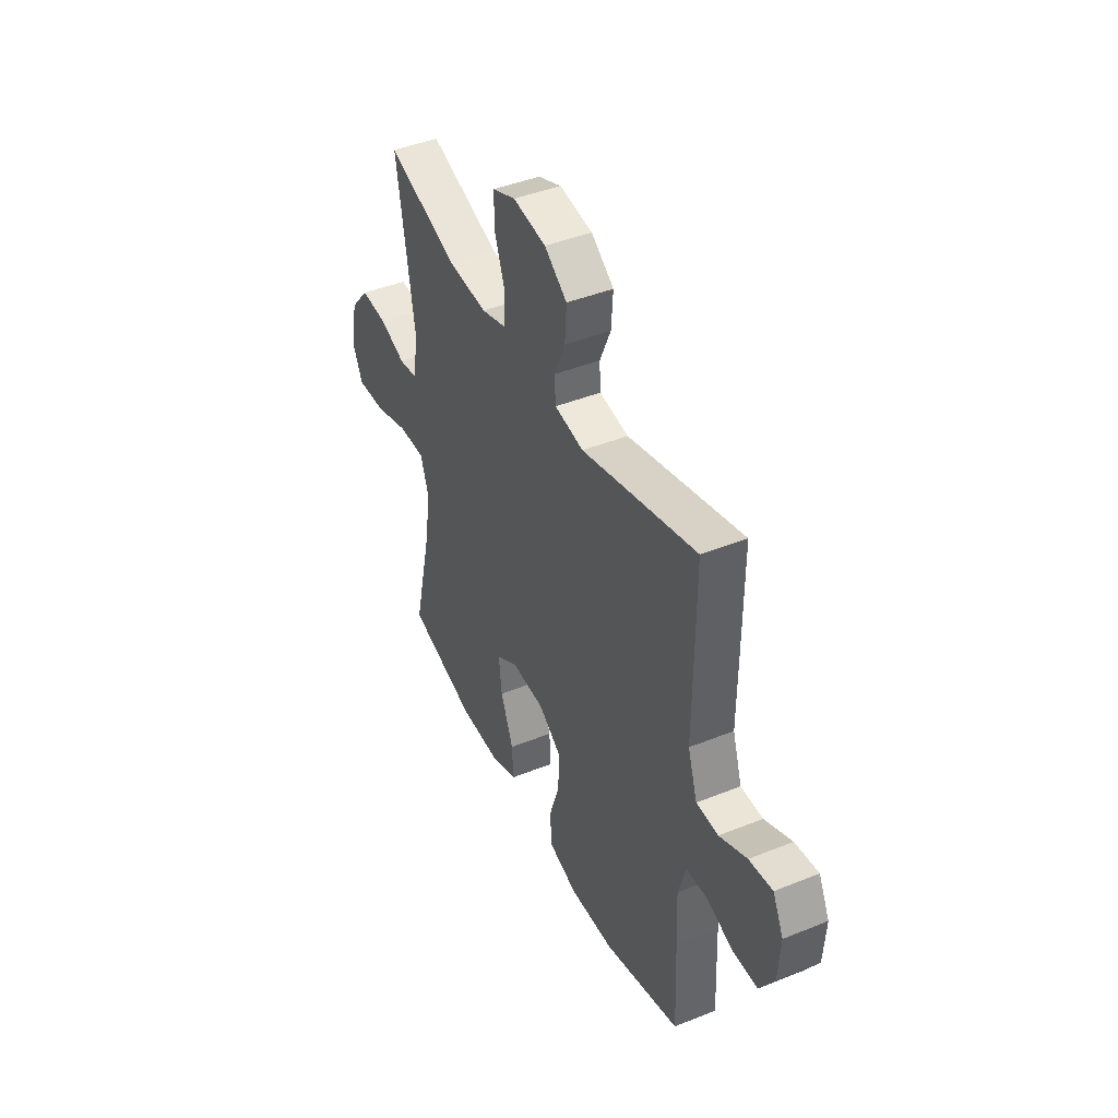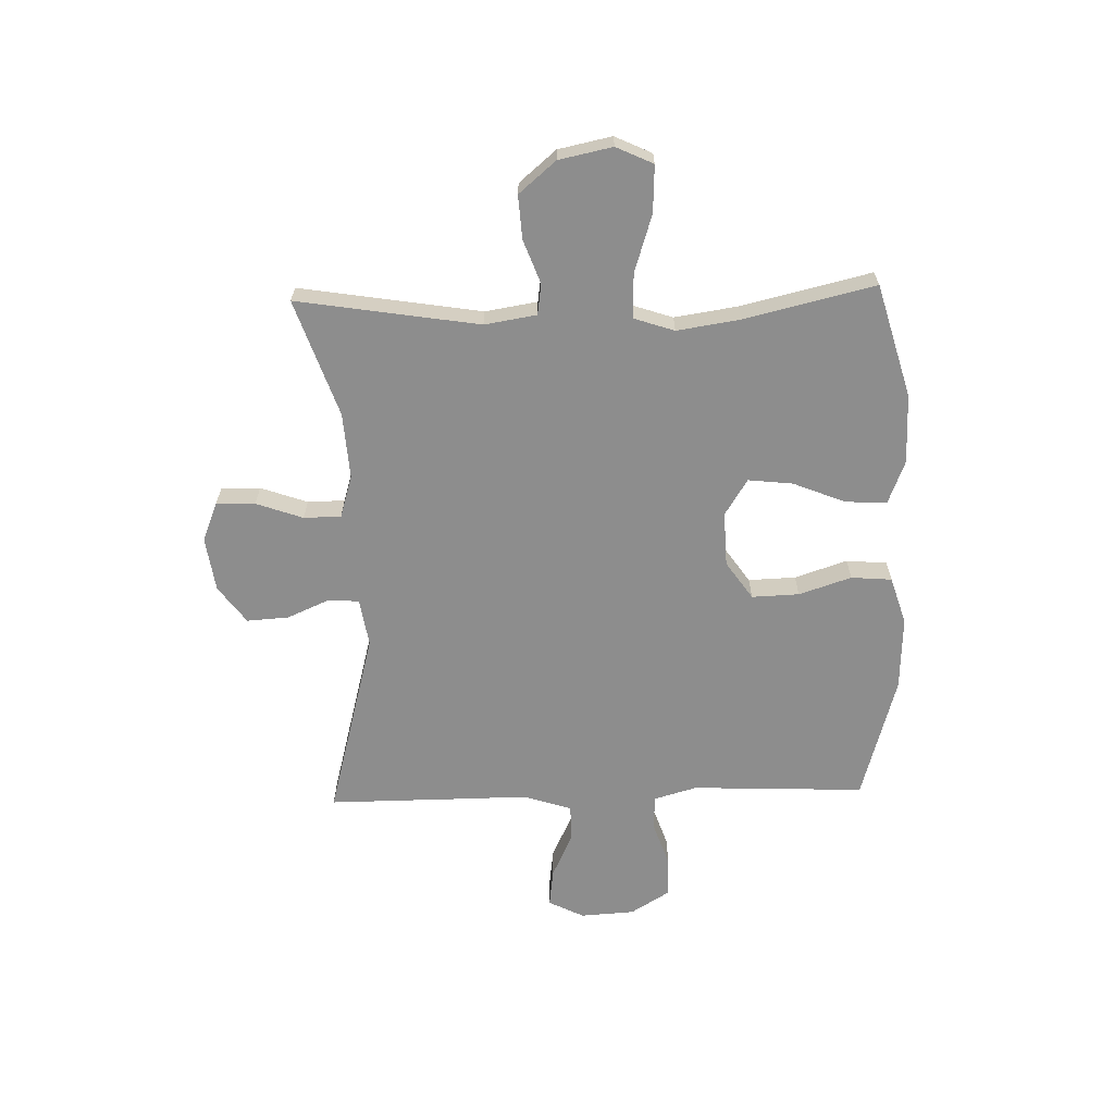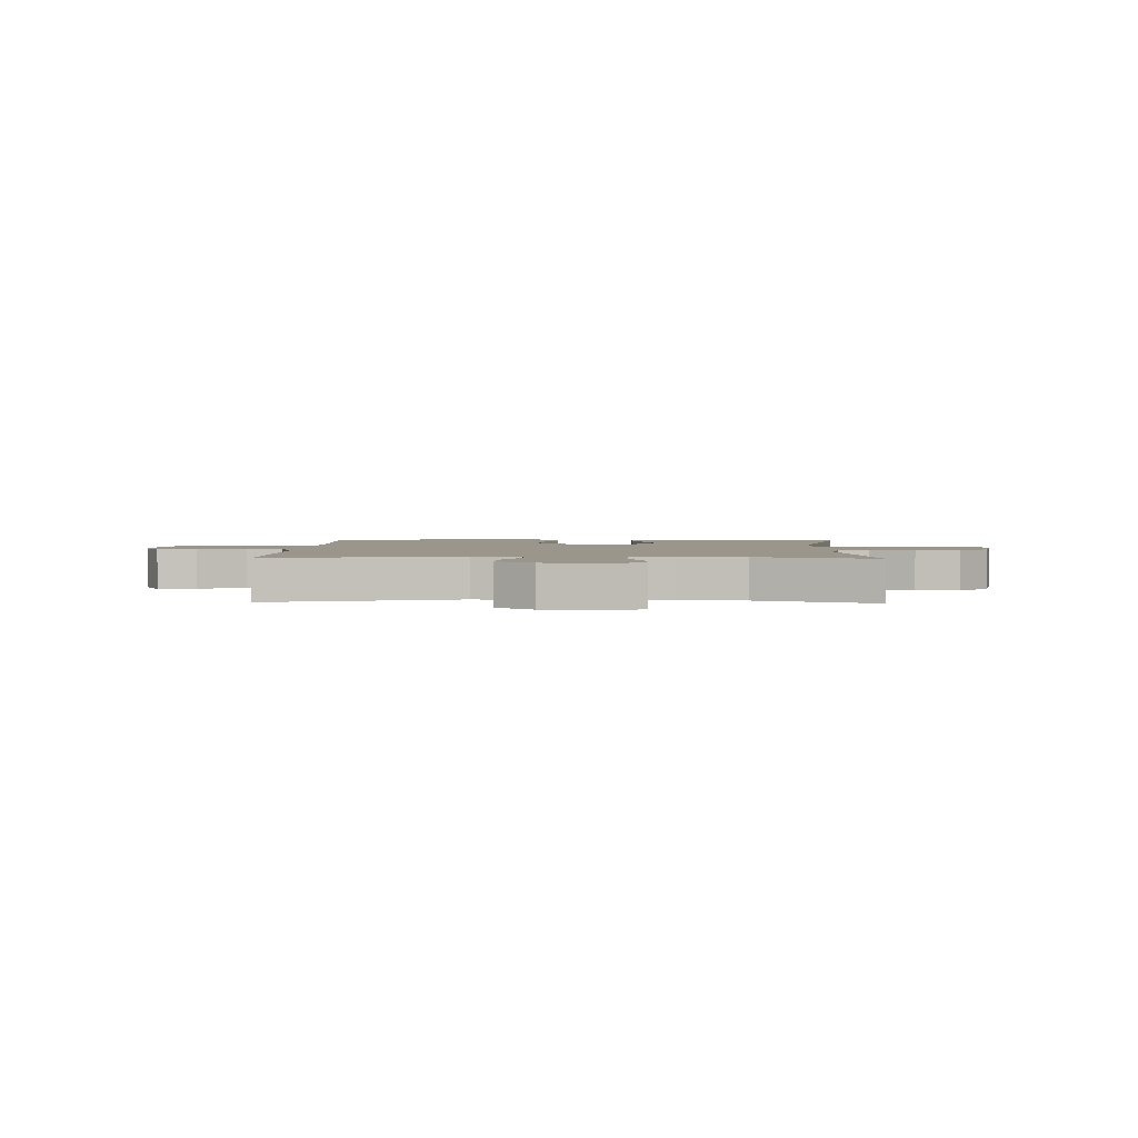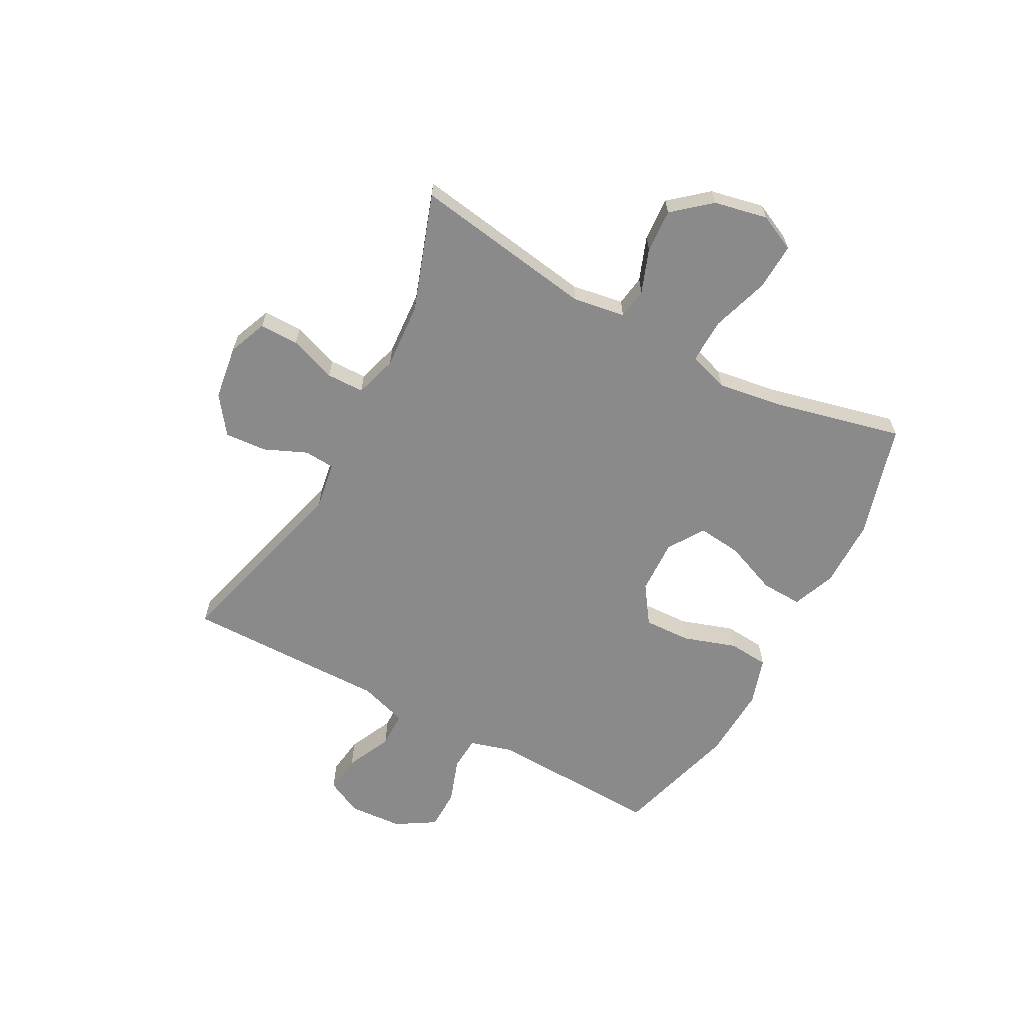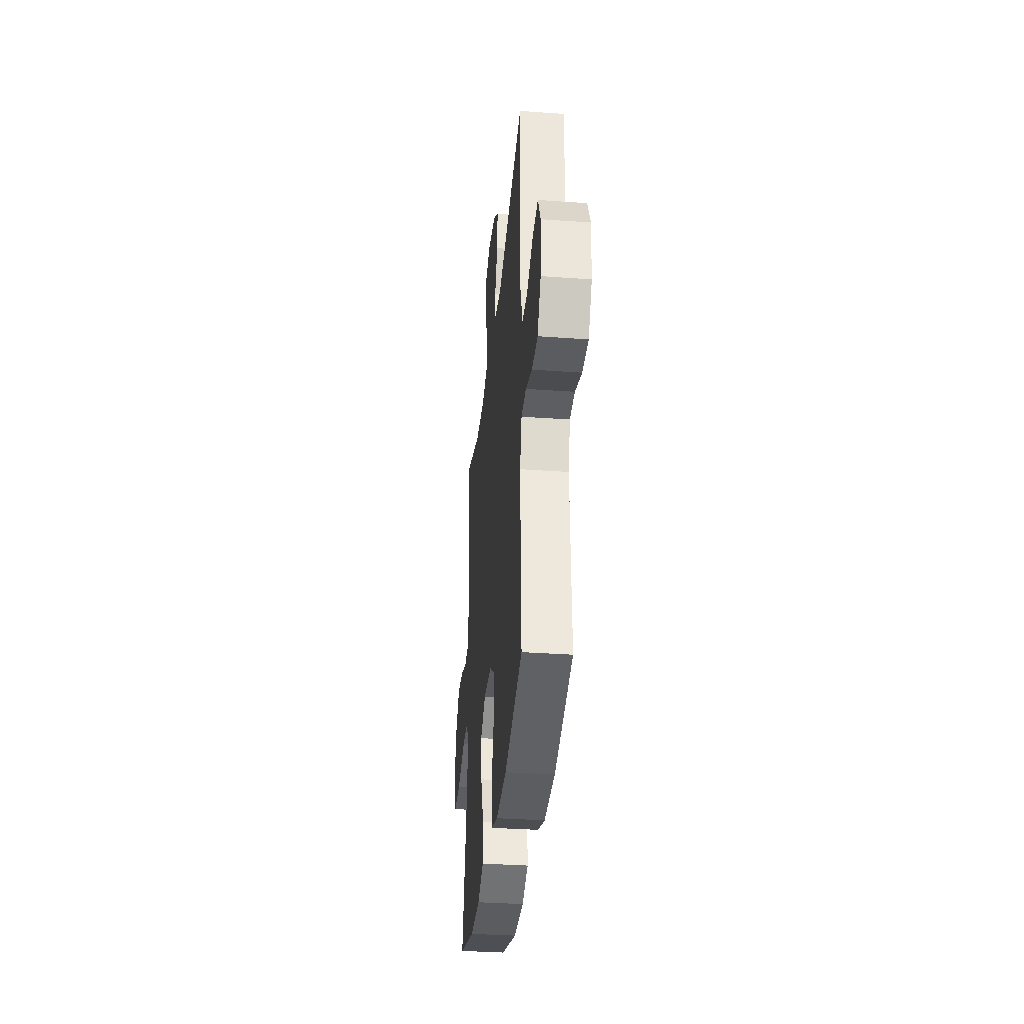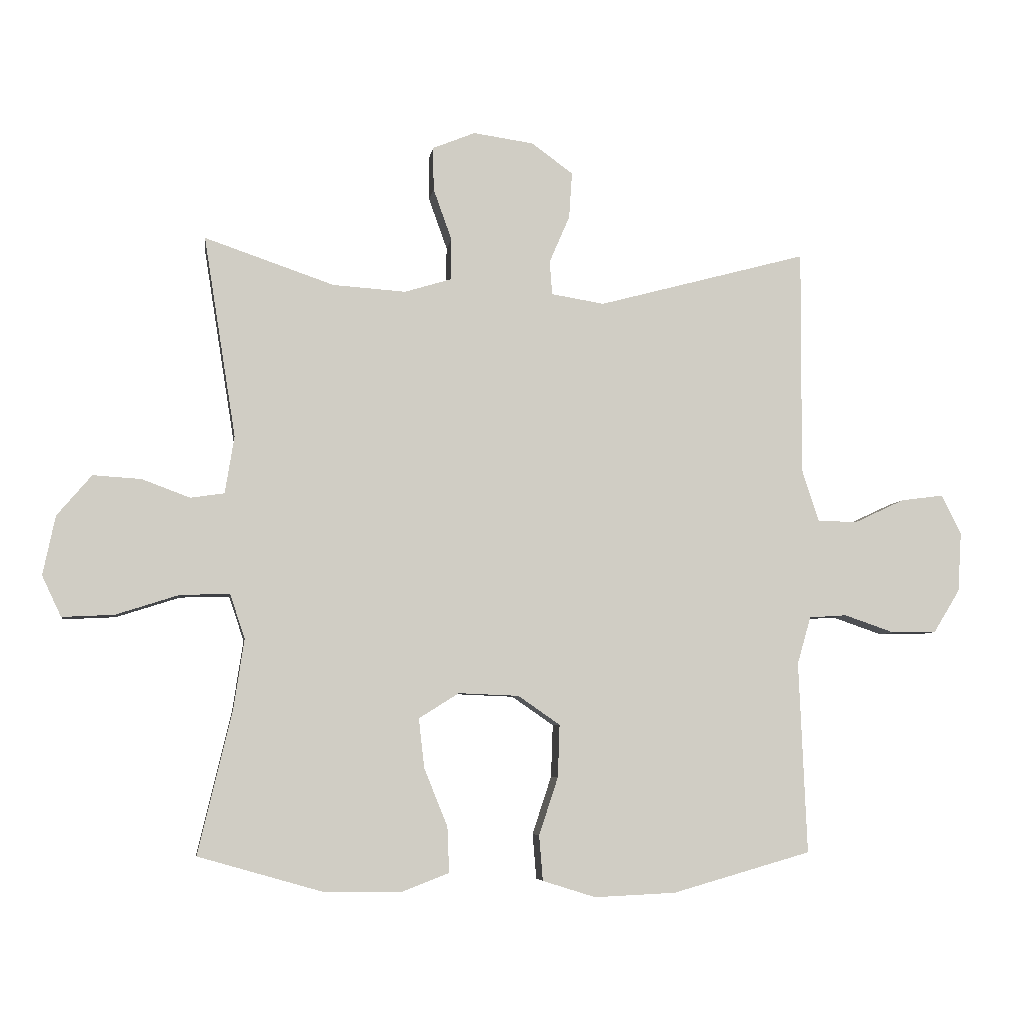
<metadata>
{"format":"obj","ext":"obj","renderer":"f3d","projection":"perspective","resolution":1024,"background":"white","views":[{"elev":43.4,"azim":-115.5,"up":"+Z"},{"elev":-64.6,"azim":91.6,"up":"+Y"},{"elev":2.4,"azim":1.9,"up":"+Y"},{"elev":-63.4,"azim":61.8,"up":"+Y"},{"elev":-34.2,"azim":-95.6,"up":"+Z"},{"elev":-5.8,"azim":171.8,"up":"+Z"}]}
</metadata>
<code>
v 0.5 0.07 -0.5
v 0.297 0.07 -0.558
v 0.173 0.07 -0.559
v 0.096 0.07 -0.529
v 0.099 0.07 -0.455
v 0.137 0.07 -0.361
v 0.146 0.07 -0.281
v 0.081 0.07 -0.24
v -0.017 0.07 -0.244
v -0.085 0.07 -0.291
v -0.082 0.07 -0.376
v -0.051 0.07 -0.47
v -0.057 0.07 -0.543
v -0.143 0.07 -0.57
v -0.275 0.07 -0.564
v -0.5 0.07 -0.5
v -0.492 0.07 -0.307
v -0.487 0.07 -0.189
v -0.509 0.07 -0.112
v -0.57 0.07 -0.108
v -0.651 0.07 -0.136
v -0.724 0.07 -0.135
v -0.767 0.07 -0.065
v -0.773 0.07 0.032
v -0.741 0.07 0.096
v -0.672 0.07 0.087
v -0.591 0.07 0.049
v -0.526 0.07 0.05
v -0.498 0.07 0.136
v -0.499 0.07 0.27
v -0.5 0.07 0.5
v -0.16 0.07 0.409
v -0.074 0.07 0.423
v -0.07 0.07 0.478
v -0.103 0.07 0.554
v -0.108 0.07 0.629
v -0.041 0.07 0.678
v 0.057 0.07 0.692
v 0.126 0.07 0.664
v 0.125 0.07 0.594
v 0.095 0.07 0.51
v 0.096 0.07 0.443
v 0.172 0.07 0.42
v 0.29 0.07 0.428
v 0.5 0.07 0.5
v 0.448 0.07 0.174
v 0.463 0.07 0.081
v 0.518 0.07 0.073
v 0.596 0.07 0.102
v 0.674 0.07 0.107
v 0.73 0.07 0.041
v 0.75 0.07 -0.055
v 0.719 0.07 -0.121
v 0.635 0.07 -0.117
v 0.532 0.07 -0.084
v 0.452 0.07 -0.082
v 0.428 0.07 -0.154
v 0.445 0.07 -0.267
v 0.5 0 -0.5
v 0.297 0 -0.558
v 0.173 0 -0.559
v 0.096 0 -0.529
v 0.099 0 -0.455
v 0.137 0 -0.361
v 0.146 0 -0.281
v 0.081 0 -0.24
v -0.017 0 -0.244
v -0.085 0 -0.291
v -0.082 0 -0.376
v -0.051 0 -0.47
v -0.057 0 -0.543
v -0.143 0 -0.57
v -0.275 0 -0.564
v -0.5 0 -0.5
v -0.492 0 -0.307
v -0.487 0 -0.189
v -0.509 0 -0.112
v -0.57 0 -0.108
v -0.651 0 -0.136
v -0.724 0 -0.135
v -0.767 0 -0.065
v -0.773 0 0.032
v -0.741 0 0.096
v -0.672 0 0.087
v -0.591 0 0.049
v -0.526 0 0.05
v -0.498 0 0.136
v -0.499 0 0.27
v -0.5 0 0.5
v -0.16 0 0.409
v -0.074 0 0.423
v -0.07 0 0.478
v -0.103 0 0.554
v -0.108 0 0.629
v -0.041 0 0.678
v 0.057 0 0.692
v 0.126 0 0.664
v 0.125 0 0.594
v 0.095 0 0.51
v 0.096 0 0.443
v 0.172 0 0.42
v 0.29 0 0.428
v 0.5 0 0.5
v 0.448 0 0.174
v 0.463 0 0.081
v 0.518 0 0.073
v 0.596 0 0.102
v 0.674 0 0.107
v 0.73 0 0.041
v 0.75 0 -0.055
v 0.719 0 -0.121
v 0.635 0 -0.117
v 0.532 0 -0.084
v 0.452 0 -0.082
v 0.428 0 -0.154
v 0.445 0 -0.267
f 53 54 55
f 52 53 55
f 51 52 55
f 50 51 55
f 49 50 55
f 48 49 55
f 47 48 55 56
f 46 47 56 57
f 44 45 46
f 43 44 46 57
f 39 40 41
f 38 39 41
f 37 38 41
f 36 37 41
f 35 36 41
f 34 35 41
f 33 34 41 42
f 43 57 58
f 42 43 58
f 33 42 58
f 32 33 58
f 25 26 27
f 24 25 27
f 23 24 27
f 22 23 27
f 21 22 27
f 20 21 27
f 19 20 27 28
f 18 19 28 29
f 16 17 18
f 15 16 18
f 14 15 18
f 13 14 18
f 12 13 18
f 11 12 18
f 30 31 32
f 29 30 32
f 18 29 32
f 11 18 32
f 10 11 32
f 4 5 6
f 3 4 6
f 2 3 6
f 1 2 6
f 58 1 6
f 58 6 7
f 32 58 7 8
f 9 10 32
f 8 9 32
f 113 112 111
f 113 111 110
f 113 110 109
f 113 109 108
f 113 108 107
f 113 107 106
f 114 113 106 105
f 115 114 105 104
f 104 103 102
f 115 104 102 101
f 99 98 97
f 99 97 96
f 99 96 95
f 99 95 94
f 99 94 93
f 99 93 92
f 100 99 92 91
f 116 115 101
f 116 101 100
f 116 100 91
f 116 91 90
f 85 84 83
f 85 83 82
f 85 82 81
f 85 81 80
f 85 80 79
f 85 79 78
f 86 85 78 77
f 87 86 77 76
f 76 75 74
f 76 74 73
f 76 73 72
f 76 72 71
f 76 71 70
f 76 70 69
f 90 89 88
f 90 88 87
f 90 87 76
f 90 76 69
f 90 69 68
f 64 63 62
f 64 62 61
f 64 61 60
f 64 60 59
f 64 59 116
f 65 64 116
f 66 65 116 90
f 90 68 67
f 90 67 66
f 1 59 60 2
f 2 60 61 3
f 3 61 62 4
f 4 62 63 5
f 5 63 64 6
f 6 64 65 7
f 7 65 66 8
f 8 66 67 9
f 9 67 68 10
f 10 68 69 11
f 11 69 70 12
f 12 70 71 13
f 13 71 72 14
f 14 72 73 15
f 15 73 74 16
f 16 74 75 17
f 17 75 76 18
f 18 76 77 19
f 19 77 78 20
f 20 78 79 21
f 21 79 80 22
f 22 80 81 23
f 23 81 82 24
f 24 82 83 25
f 25 83 84 26
f 26 84 85 27
f 27 85 86 28
f 28 86 87 29
f 29 87 88 30
f 30 88 89 31
f 31 89 90 32
f 32 90 91 33
f 33 91 92 34
f 34 92 93 35
f 35 93 94 36
f 36 94 95 37
f 37 95 96 38
f 38 96 97 39
f 39 97 98 40
f 40 98 99 41
f 41 99 100 42
f 42 100 101 43
f 43 101 102 44
f 44 102 103 45
f 45 103 104 46
f 46 104 105 47
f 47 105 106 48
f 48 106 107 49
f 49 107 108 50
f 50 108 109 51
f 51 109 110 52
f 52 110 111 53
f 53 111 112 54
f 54 112 113 55
f 55 113 114 56
f 56 114 115 57
f 57 115 116 58
f 58 116 59 1

</code>
